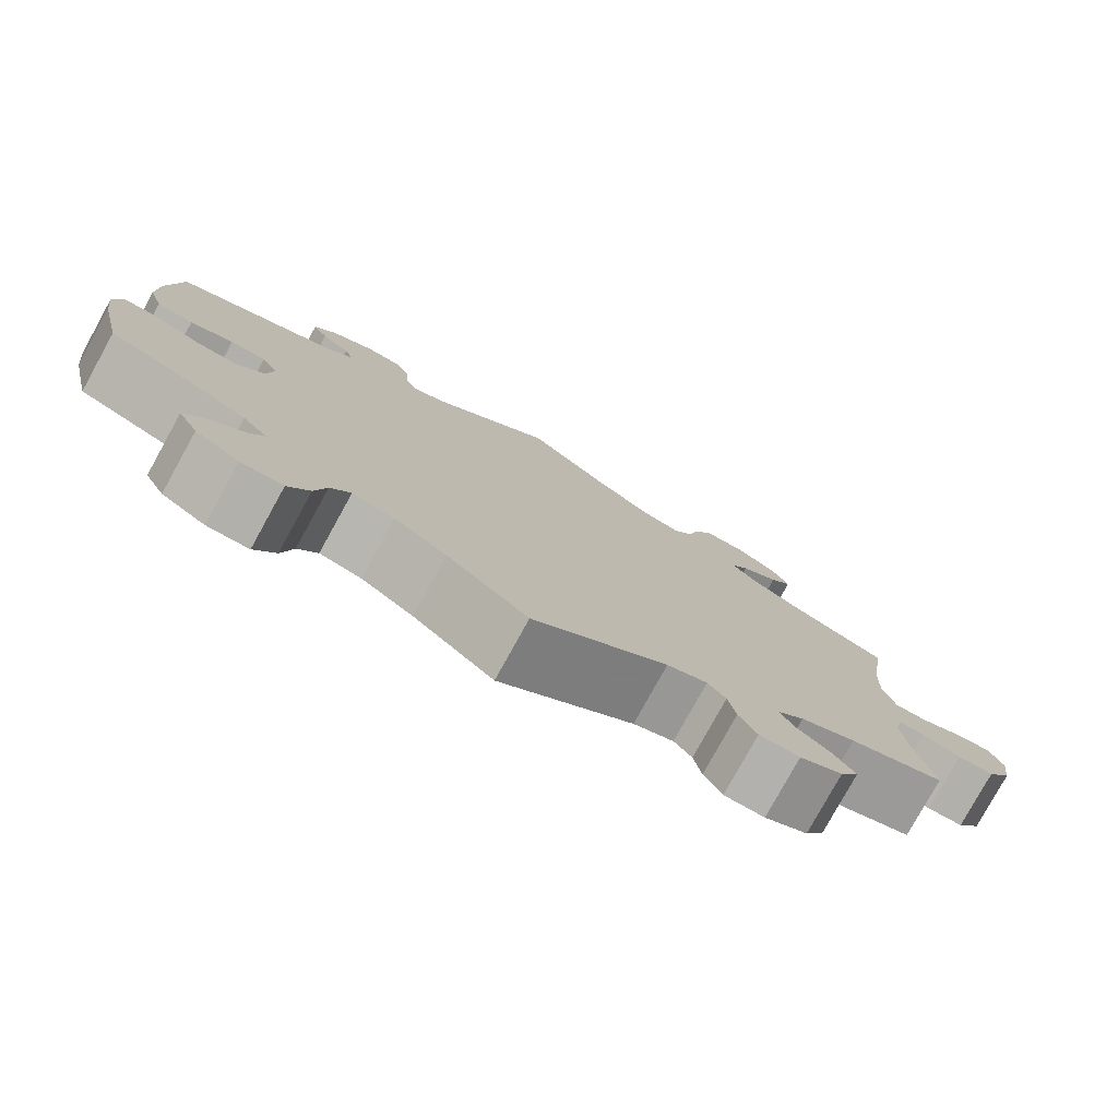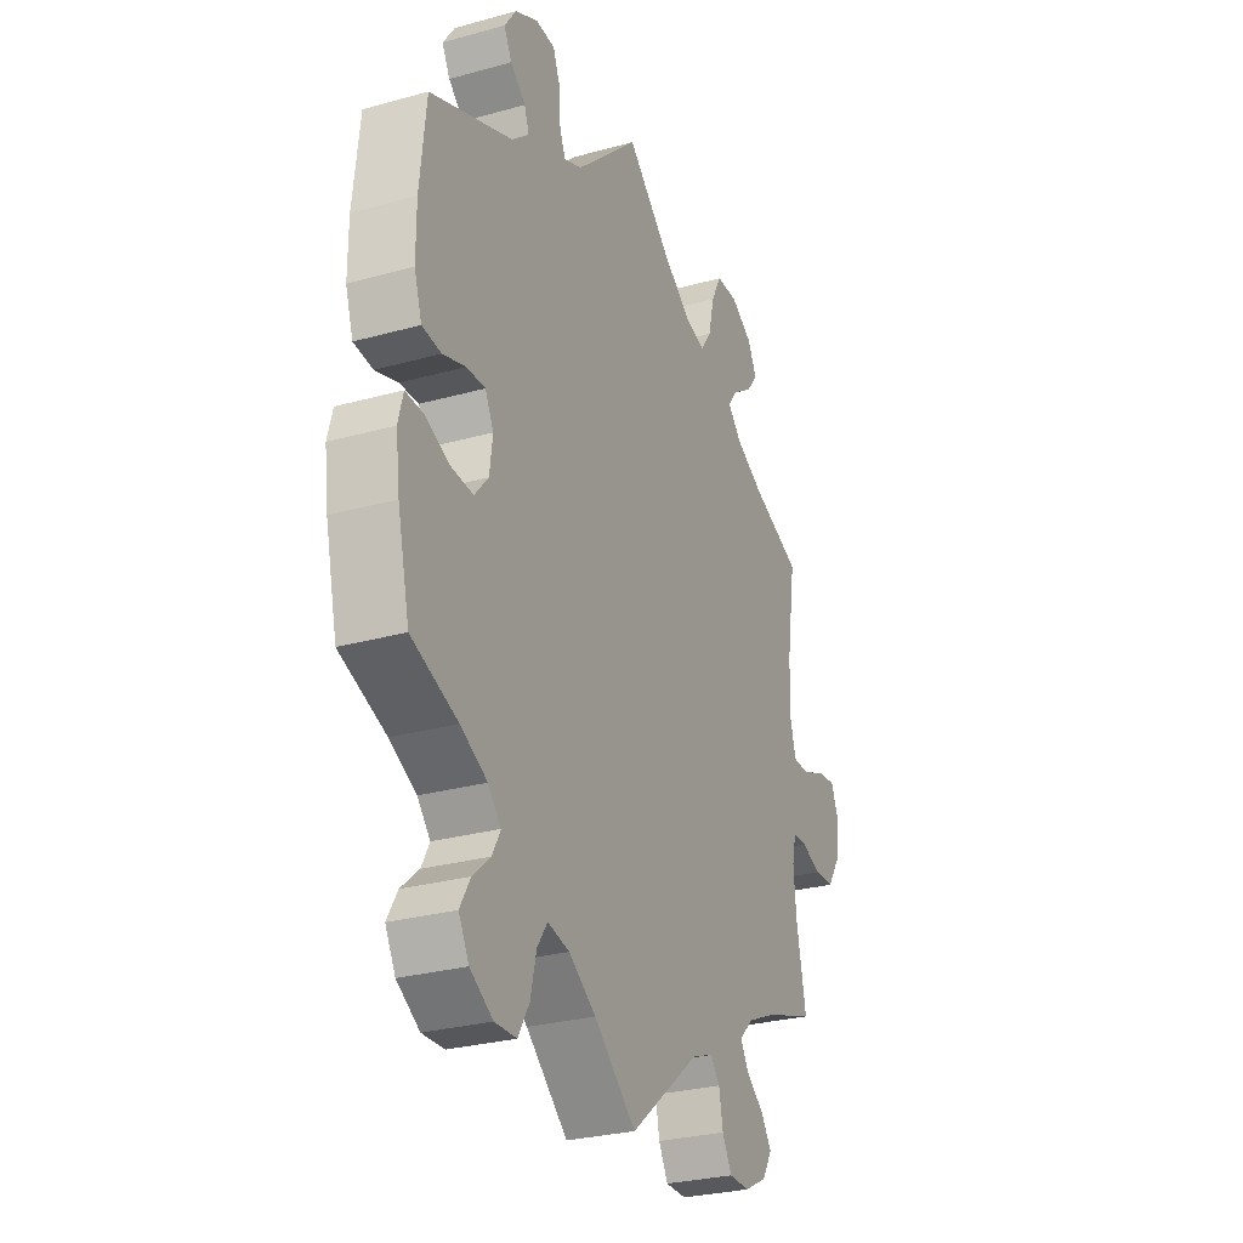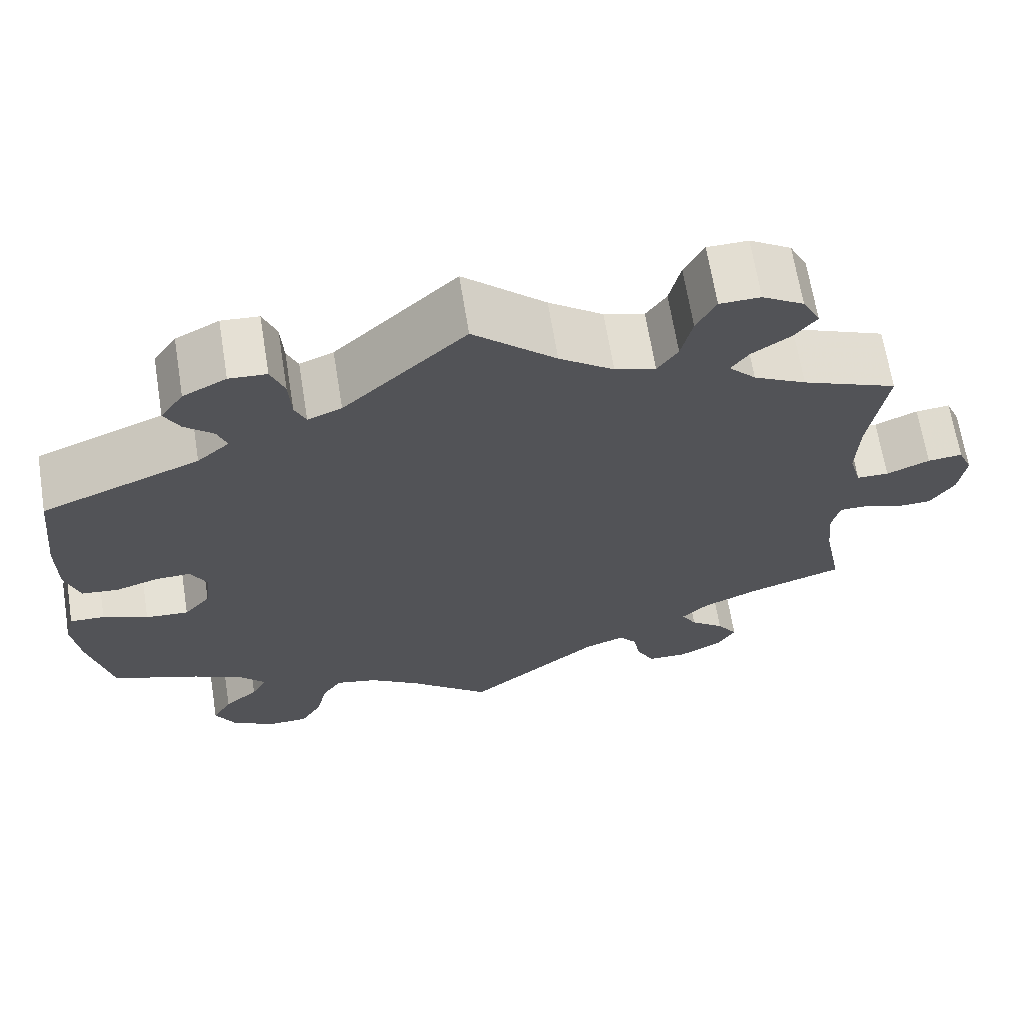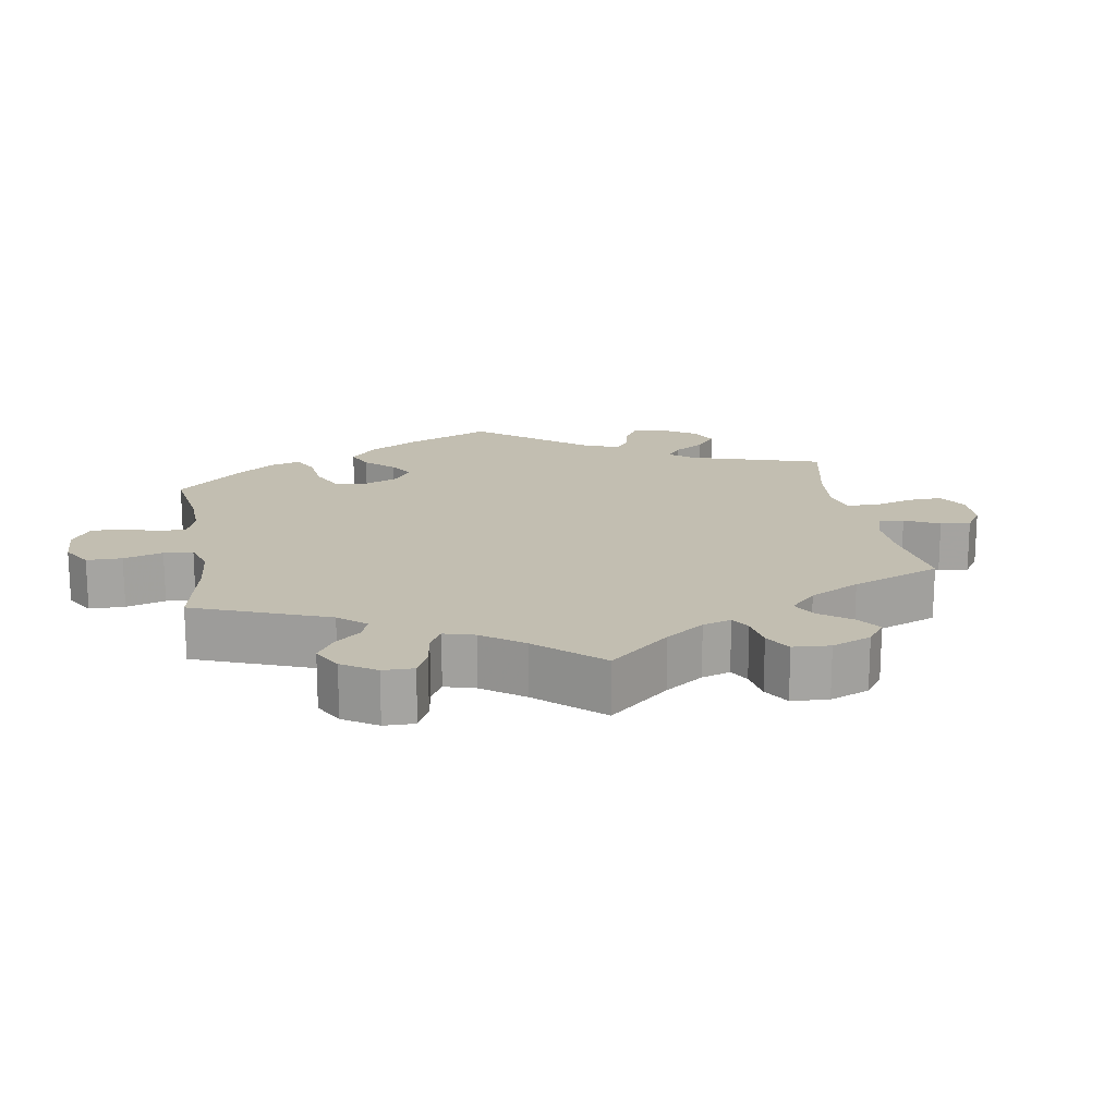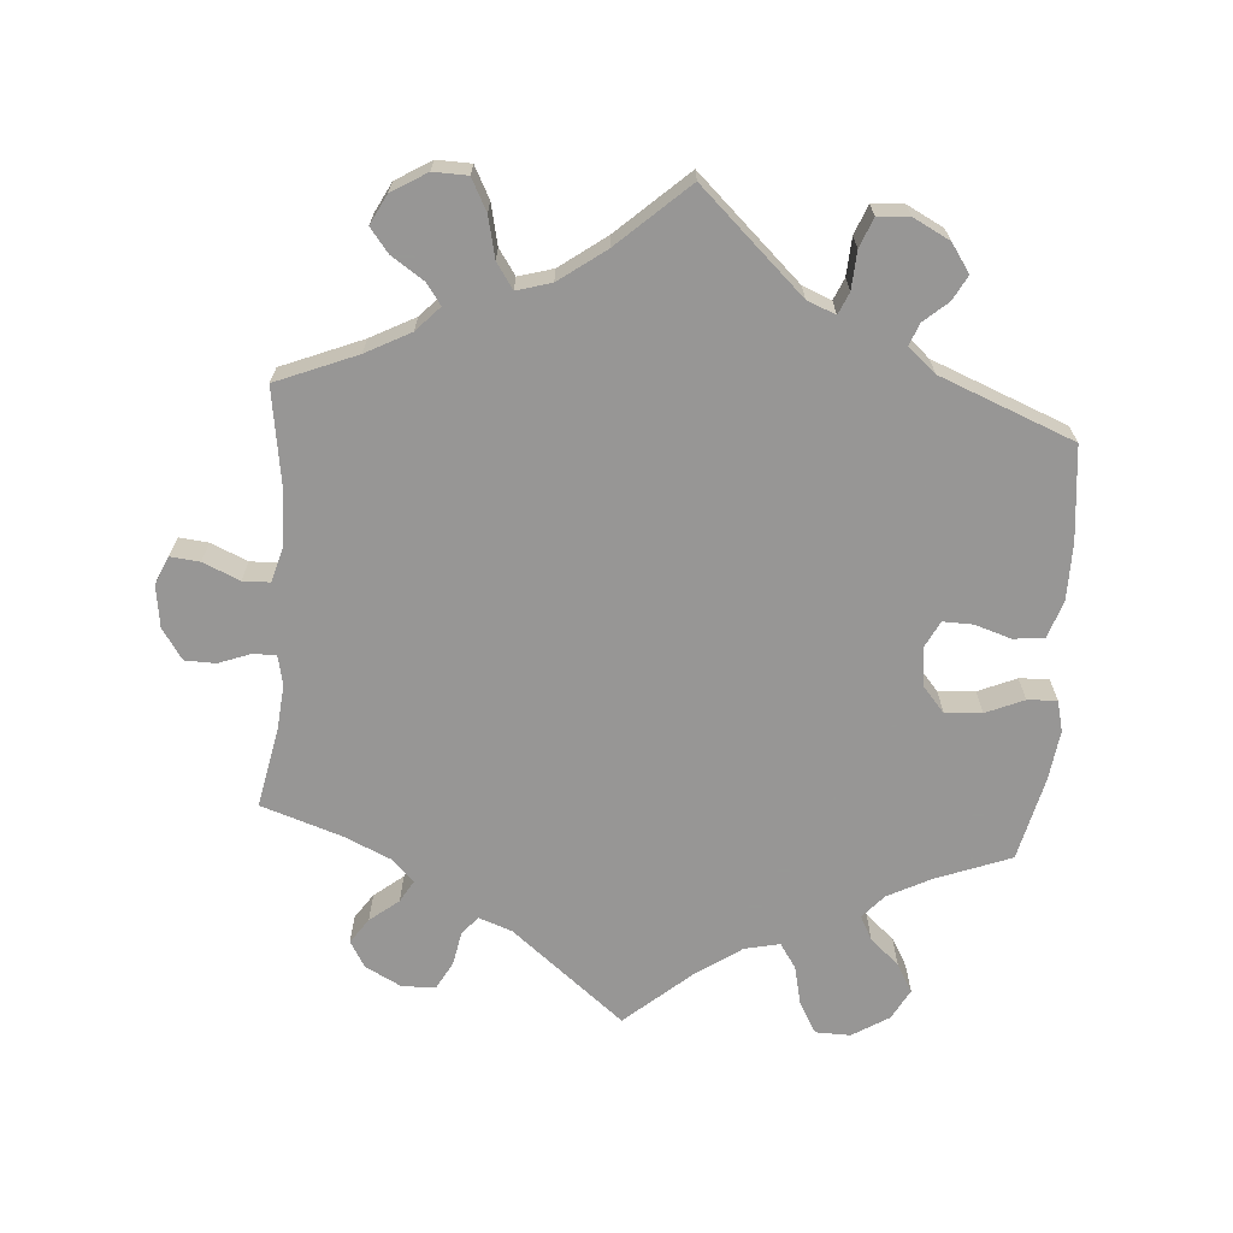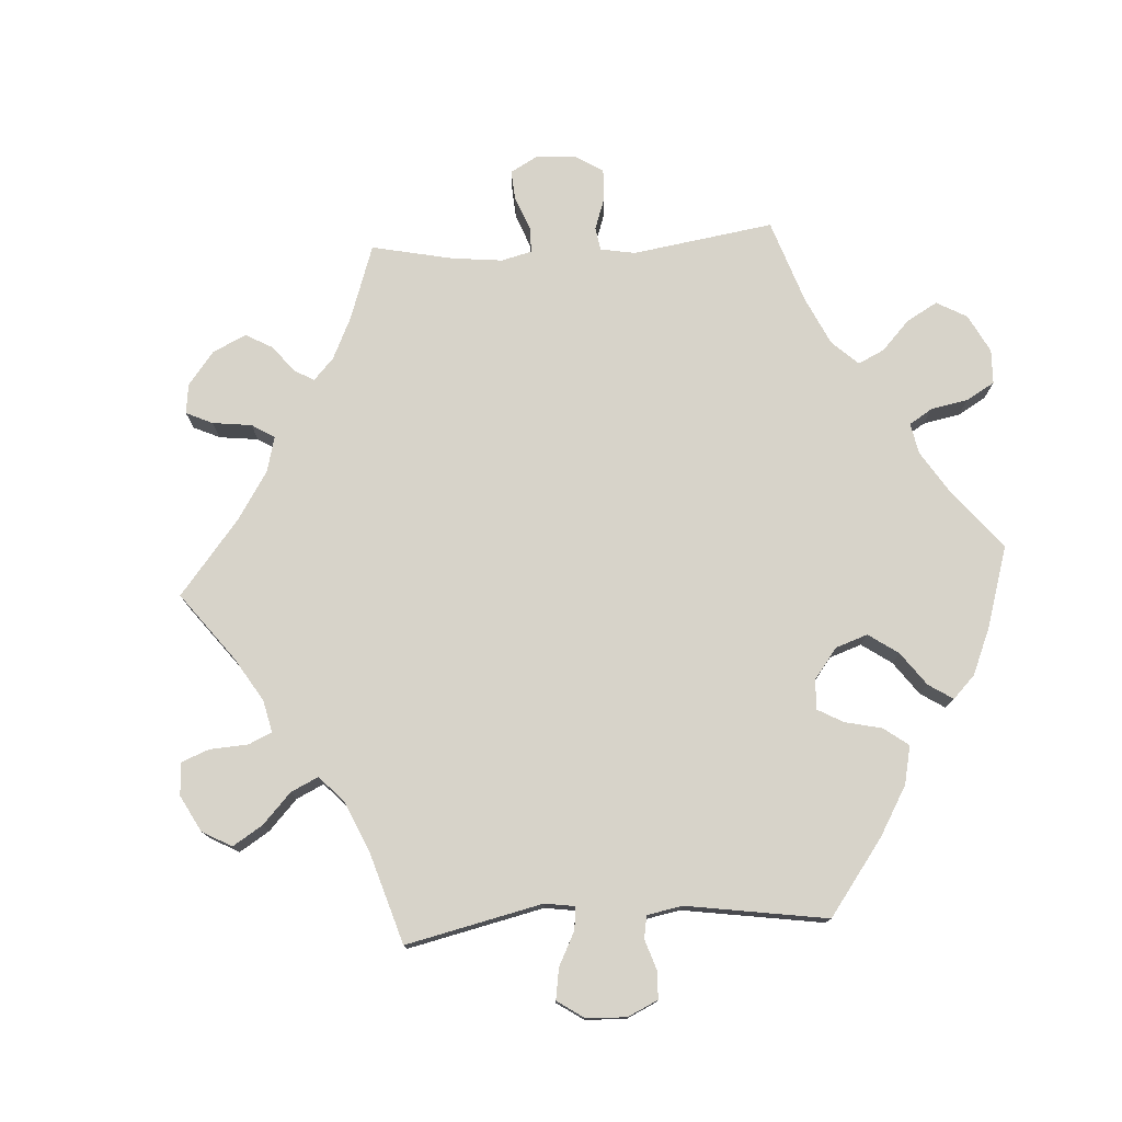
<metadata>
{"format":"obj","ext":"obj","renderer":"f3d","projection":"perspective","resolution":1024,"background":"white","views":[{"elev":-78.9,"azim":151.1,"up":"+Z"},{"elev":-28.1,"azim":112.9,"up":"+Z"},{"elev":66.8,"azim":170.8,"up":"+Z"},{"elev":17.1,"azim":-129.6,"up":"+Y"},{"elev":-68.0,"azim":-4.4,"up":"+Y"},{"elev":76.3,"azim":26.5,"up":"+Y"}]}
</metadata>
<code>
v -0.389 0.07 0.335
v -0.327 0.07 0.368
v -0.295 0.07 0.402
v -0.316 0.07 0.431
v -0.361 0.07 0.461
v -0.387 0.07 0.494
v -0.366 0.07 0.535
v -0.317 0.07 0.565
v -0.269 0.07 0.564
v -0.246 0.07 0.52
v -0.233 0.07 0.463
v -0.209 0.07 0.428
v -0.161 0.07 0.442
v -0.097 0.07 0.489
v 0 0.07 0.578
v 0.144 0.07 0.444
v 0.184 0.07 0.428
v 0.197 0.07 0.458
v 0.2 0.07 0.511
v 0.216 0.07 0.552
v 0.26 0.07 0.555
v 0.311 0.07 0.529
v 0.338 0.07 0.49
v 0.32 0.07 0.456
v 0.286 0.07 0.426
v 0.275 0.07 0.396
v 0.313 0.07 0.363
v 0.5 0.07 0.289
v 0.514 0.07 0.159
v 0.514 0.07 0.08
v 0.497 0.07 0.027
v 0.454 0.07 0.022
v 0.403 0.07 0.038
v 0.361 0.07 0.039
v 0.342 0.07 0.001
v 0.349 0.07 -0.052
v 0.38 0.07 -0.088
v 0.431 0.07 -0.084
v 0.484 0.07 -0.061
v 0.525 0.07 -0.059
v 0.536 0.07 -0.102
v 0.527 0.07 -0.172
v 0.5 0.07 -0.289
v 0.396 0.07 -0.329
v 0.336 0.07 -0.36
v 0.307 0.07 -0.393
v 0.325 0.07 -0.427
v 0.365 0.07 -0.462
v 0.388 0.07 -0.502
v 0.365 0.07 -0.545
v 0.314 0.07 -0.577
v 0.265 0.07 -0.576
v 0.24 0.07 -0.533
v 0.227 0.07 -0.477
v 0.204 0.07 -0.443
v 0.155 0.07 -0.454
v 0.094 0.07 -0.496
v 0 0.07 -0.578
v -0.157 0.07 -0.451
v -0.204 0.07 -0.434
v -0.225 0.07 -0.46
v -0.234 0.07 -0.507
v -0.255 0.07 -0.546
v -0.302 0.07 -0.547
v -0.352 0.07 -0.521
v -0.374 0.07 -0.484
v -0.35 0.07 -0.449
v -0.31 0.07 -0.417
v -0.292 0.07 -0.386
v -0.324 0.07 -0.355
v -0.389 0.07 -0.326
v -0.501 0.07 -0.289
v -0.479 0.07 -0.179
v -0.473 0.07 -0.114
v -0.482 0.07 -0.073
v -0.514 0.07 -0.073
v -0.559 0.07 -0.09
v -0.602 0.07 -0.089
v -0.631 0.07 -0.046
v -0.639 0.07 0.013
v -0.622 0.07 0.052
v -0.581 0.07 0.048
v -0.53 0.07 0.026
v -0.492 0.07 0.027
v -0.478 0.07 0.077
v -0.481 0.07 0.156
v -0.501 0.07 0.289
v -0.389 0 0.335
v -0.327 0 0.368
v -0.295 0 0.402
v -0.316 0 0.431
v -0.361 0 0.461
v -0.387 0 0.494
v -0.366 0 0.535
v -0.317 0 0.565
v -0.269 0 0.564
v -0.246 0 0.52
v -0.233 0 0.463
v -0.209 0 0.428
v -0.161 0 0.442
v -0.097 0 0.489
v 0 0 0.578
v 0.144 0 0.444
v 0.184 0 0.428
v 0.197 0 0.458
v 0.2 0 0.511
v 0.216 0 0.552
v 0.26 0 0.555
v 0.311 0 0.529
v 0.338 0 0.49
v 0.32 0 0.456
v 0.286 0 0.426
v 0.275 0 0.396
v 0.313 0 0.363
v 0.5 0 0.289
v 0.514 0 0.159
v 0.514 0 0.08
v 0.497 0 0.027
v 0.454 0 0.022
v 0.403 0 0.038
v 0.361 0 0.039
v 0.342 0 0.001
v 0.349 0 -0.052
v 0.38 0 -0.088
v 0.431 0 -0.084
v 0.484 0 -0.061
v 0.525 0 -0.059
v 0.536 0 -0.102
v 0.527 0 -0.172
v 0.5 0 -0.289
v 0.396 0 -0.329
v 0.336 0 -0.36
v 0.307 0 -0.393
v 0.325 0 -0.427
v 0.365 0 -0.462
v 0.388 0 -0.502
v 0.365 0 -0.545
v 0.314 0 -0.577
v 0.265 0 -0.576
v 0.24 0 -0.533
v 0.227 0 -0.477
v 0.204 0 -0.443
v 0.155 0 -0.454
v 0.094 0 -0.496
v 0 0 -0.578
v -0.157 0 -0.451
v -0.204 0 -0.434
v -0.225 0 -0.46
v -0.234 0 -0.507
v -0.255 0 -0.546
v -0.302 0 -0.547
v -0.352 0 -0.521
v -0.374 0 -0.484
v -0.35 0 -0.449
v -0.31 0 -0.417
v -0.292 0 -0.386
v -0.324 0 -0.355
v -0.389 0 -0.326
v -0.501 0 -0.289
v -0.479 0 -0.179
v -0.473 0 -0.114
v -0.482 0 -0.073
v -0.514 0 -0.073
v -0.559 0 -0.09
v -0.602 0 -0.089
v -0.631 0 -0.046
v -0.639 0 0.013
v -0.622 0 0.052
v -0.581 0 0.048
v -0.53 0 0.026
v -0.492 0 0.027
v -0.478 0 0.077
v -0.481 0 0.156
v -0.501 0 0.289
f 86 87 1
f 85 86 1 2
f 84 85 2 3
f 80 81 82 83
f 80 83 84
f 79 80 84
f 76 77 78 79
f 75 76 79 84
f 74 75 84 3
f 71 72 73
f 70 71 73 74
f 69 70 74 3
f 65 66 67 68
f 65 68 69
f 64 65 69
f 61 62 63 64
f 60 61 64 69
f 59 60 69 3
f 57 58 59 3
f 51 52 53 54
f 51 54 55
f 50 51 55
f 47 48 49 50
f 46 47 50 55
f 45 46 55 56
f 41 42 43 44
f 41 44 45
f 38 39 40 41
f 37 38 41 45
f 36 37 45 56
f 30 31 32 33
f 30 33 34
f 27 28 29 30
f 26 27 30 34
f 22 23 24 25
f 22 25 26
f 21 22 26
f 18 19 20 21
f 17 18 21 26
f 14 15 16
f 13 14 16 17
f 12 13 17 26
f 8 9 10 11
f 8 11 12
f 7 8 12
f 4 5 6 7
f 3 4 7 12
f 35 36 56 57
f 35 57 3 12
f 12 26 34 35
f 88 174 173
f 89 88 173 172
f 90 89 172 171
f 170 169 168 167
f 171 170 167
f 171 167 166
f 166 165 164 163
f 171 166 163 162
f 90 171 162 161
f 160 159 158
f 161 160 158 157
f 90 161 157 156
f 155 154 153 152
f 156 155 152
f 156 152 151
f 151 150 149 148
f 156 151 148 147
f 90 156 147 146
f 90 146 145 144
f 141 140 139 138
f 142 141 138
f 142 138 137
f 137 136 135 134
f 142 137 134 133
f 143 142 133 132
f 131 130 129 128
f 132 131 128
f 128 127 126 125
f 132 128 125 124
f 143 132 124 123
f 120 119 118 117
f 121 120 117
f 117 116 115 114
f 121 117 114 113
f 112 111 110 109
f 113 112 109
f 113 109 108
f 108 107 106 105
f 113 108 105 104
f 103 102 101
f 104 103 101 100
f 113 104 100 99
f 98 97 96 95
f 99 98 95
f 99 95 94
f 94 93 92 91
f 99 94 91 90
f 144 143 123 122
f 99 90 144 122
f 122 121 113 99
f 1 88 89 2
f 2 89 90 3
f 3 90 91 4
f 4 91 92 5
f 5 92 93 6
f 6 93 94 7
f 7 94 95 8
f 8 95 96 9
f 9 96 97 10
f 10 97 98 11
f 11 98 99 12
f 12 99 100 13
f 13 100 101 14
f 14 101 102 15
f 15 102 103 16
f 16 103 104 17
f 17 104 105 18
f 18 105 106 19
f 19 106 107 20
f 20 107 108 21
f 21 108 109 22
f 22 109 110 23
f 23 110 111 24
f 24 111 112 25
f 25 112 113 26
f 26 113 114 27
f 27 114 115 28
f 28 115 116 29
f 29 116 117 30
f 30 117 118 31
f 31 118 119 32
f 32 119 120 33
f 33 120 121 34
f 34 121 122 35
f 35 122 123 36
f 36 123 124 37
f 37 124 125 38
f 38 125 126 39
f 39 126 127 40
f 40 127 128 41
f 41 128 129 42
f 42 129 130 43
f 43 130 131 44
f 44 131 132 45
f 45 132 133 46
f 46 133 134 47
f 47 134 135 48
f 48 135 136 49
f 49 136 137 50
f 50 137 138 51
f 51 138 139 52
f 52 139 140 53
f 53 140 141 54
f 54 141 142 55
f 55 142 143 56
f 56 143 144 57
f 57 144 145 58
f 58 145 146 59
f 59 146 147 60
f 60 147 148 61
f 61 148 149 62
f 62 149 150 63
f 63 150 151 64
f 64 151 152 65
f 65 152 153 66
f 66 153 154 67
f 67 154 155 68
f 68 155 156 69
f 69 156 157 70
f 70 157 158 71
f 71 158 159 72
f 72 159 160 73
f 73 160 161 74
f 74 161 162 75
f 75 162 163 76
f 76 163 164 77
f 77 164 165 78
f 78 165 166 79
f 79 166 167 80
f 80 167 168 81
f 81 168 169 82
f 82 169 170 83
f 83 170 171 84
f 84 171 172 85
f 85 172 173 86
f 86 173 174 87
f 87 174 88 1

</code>
